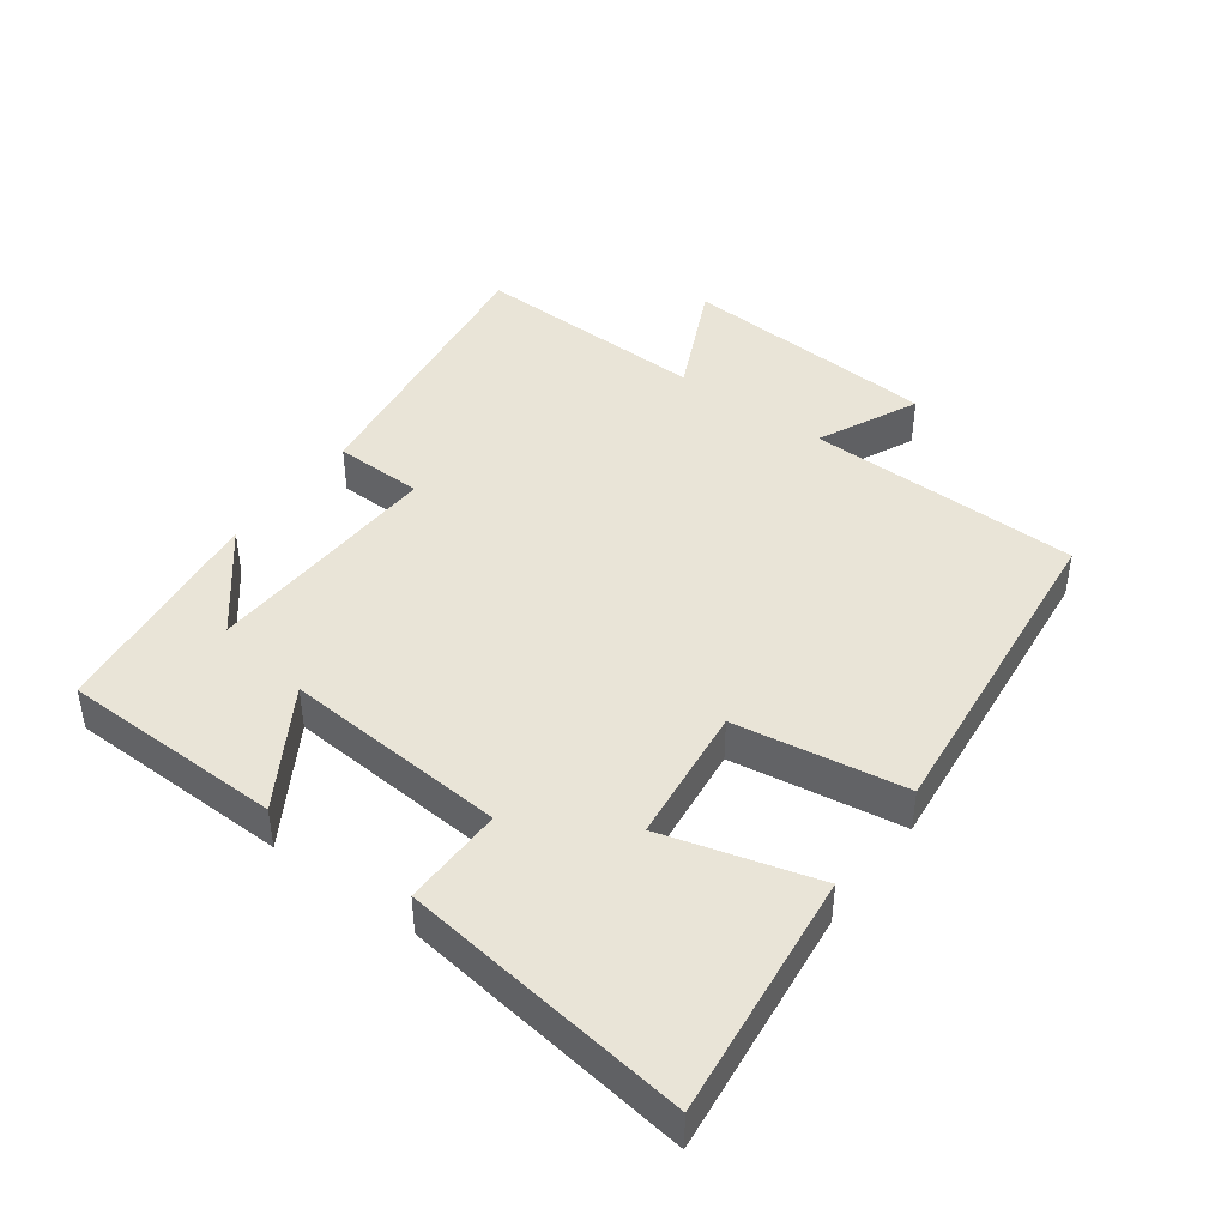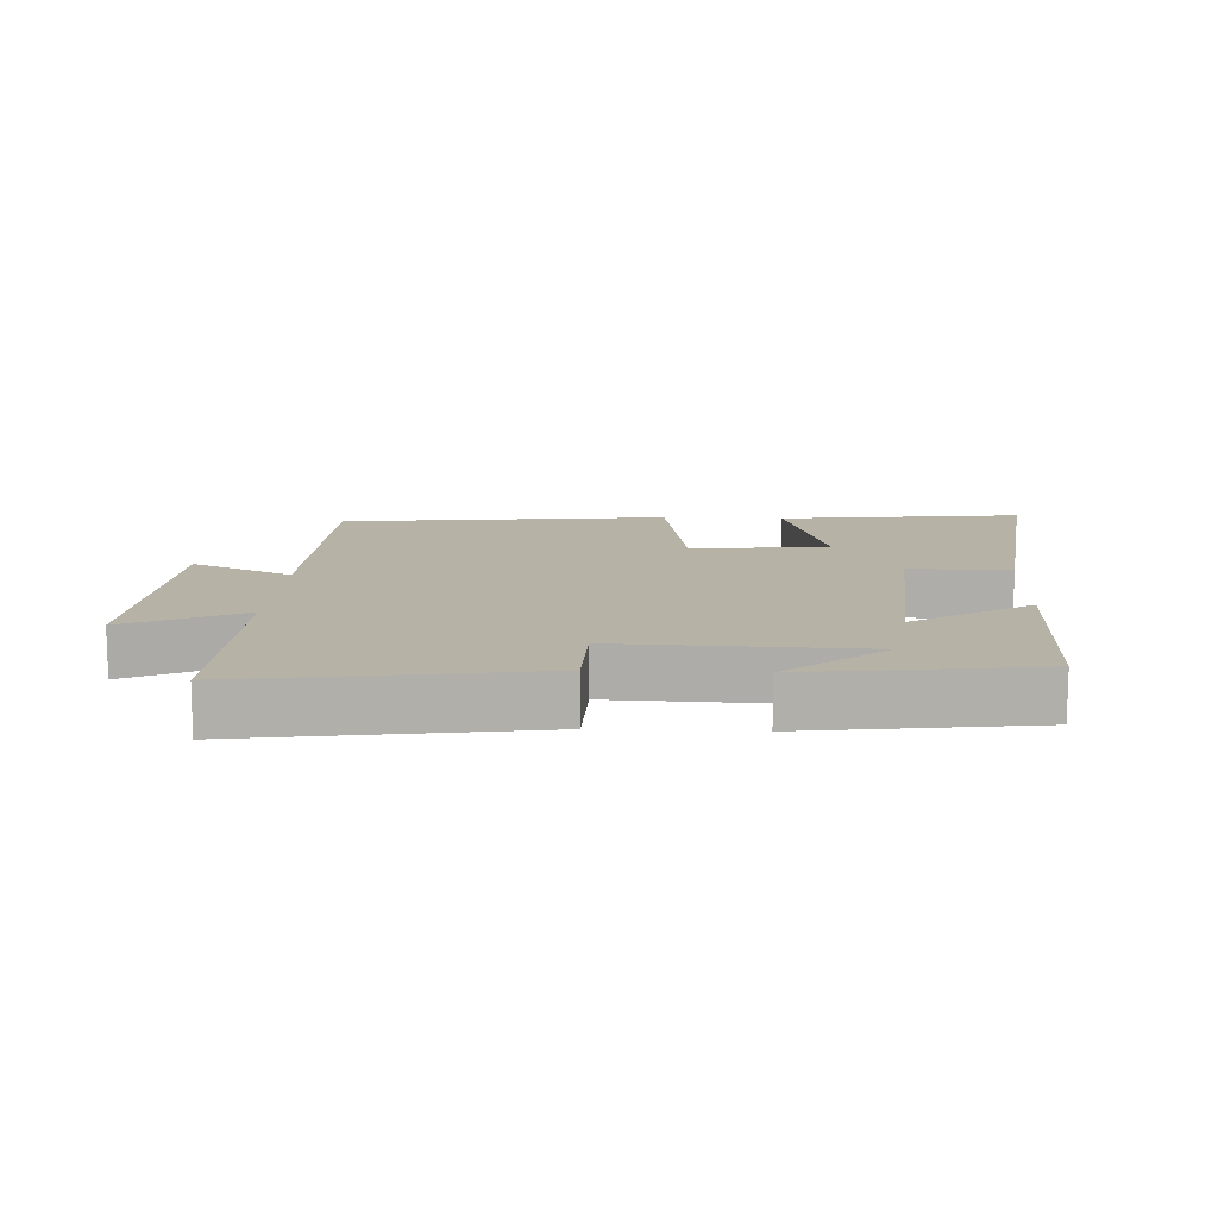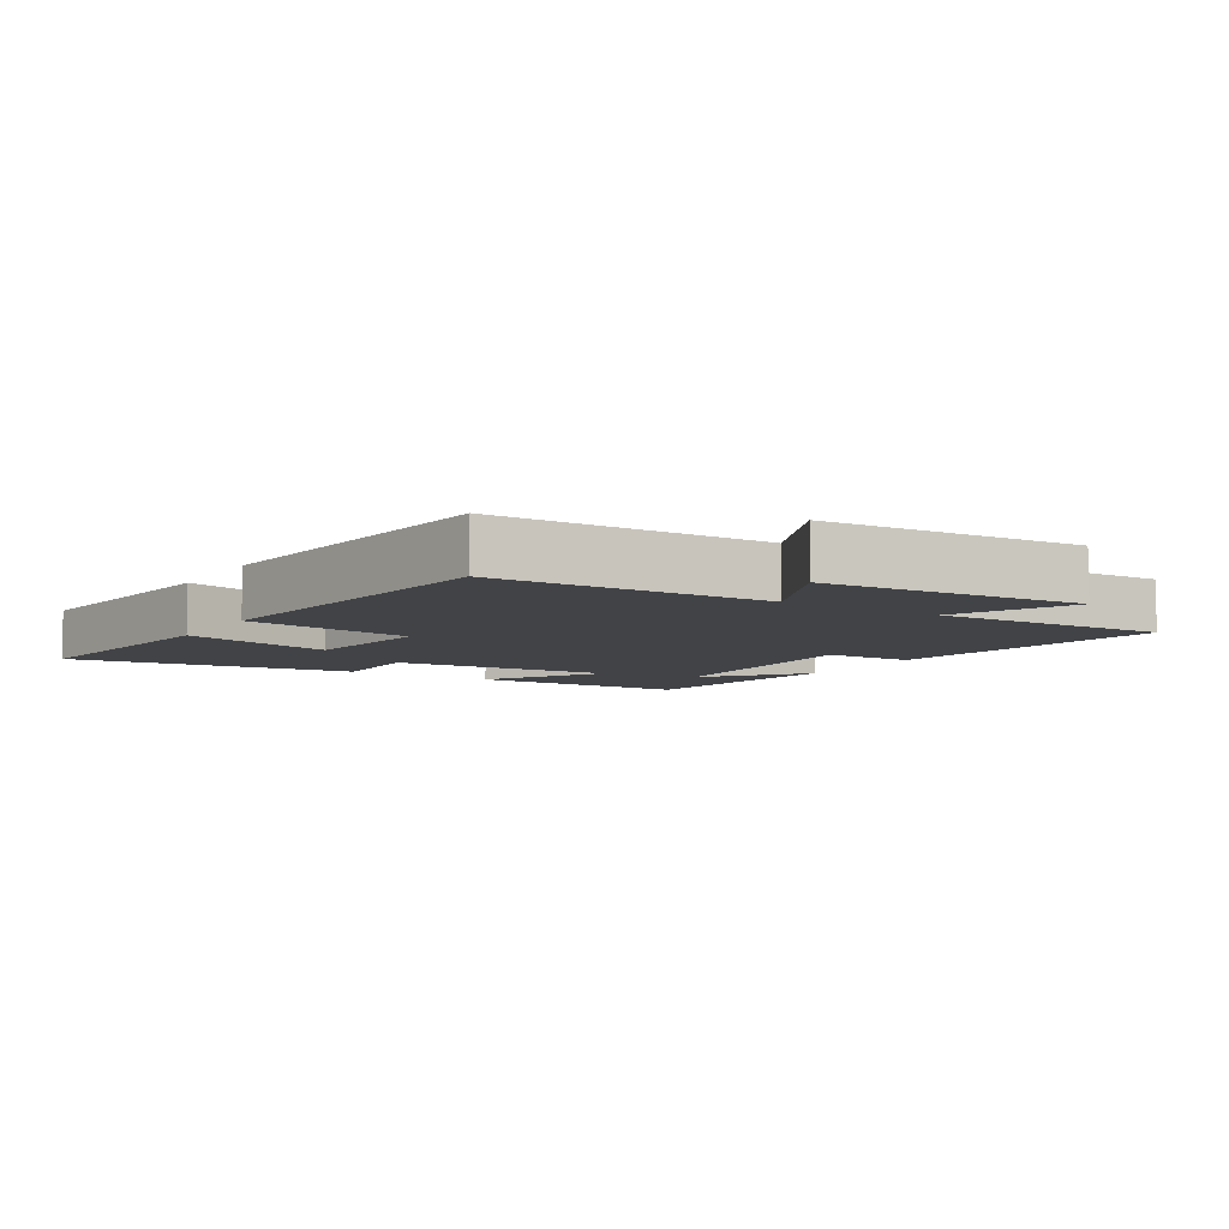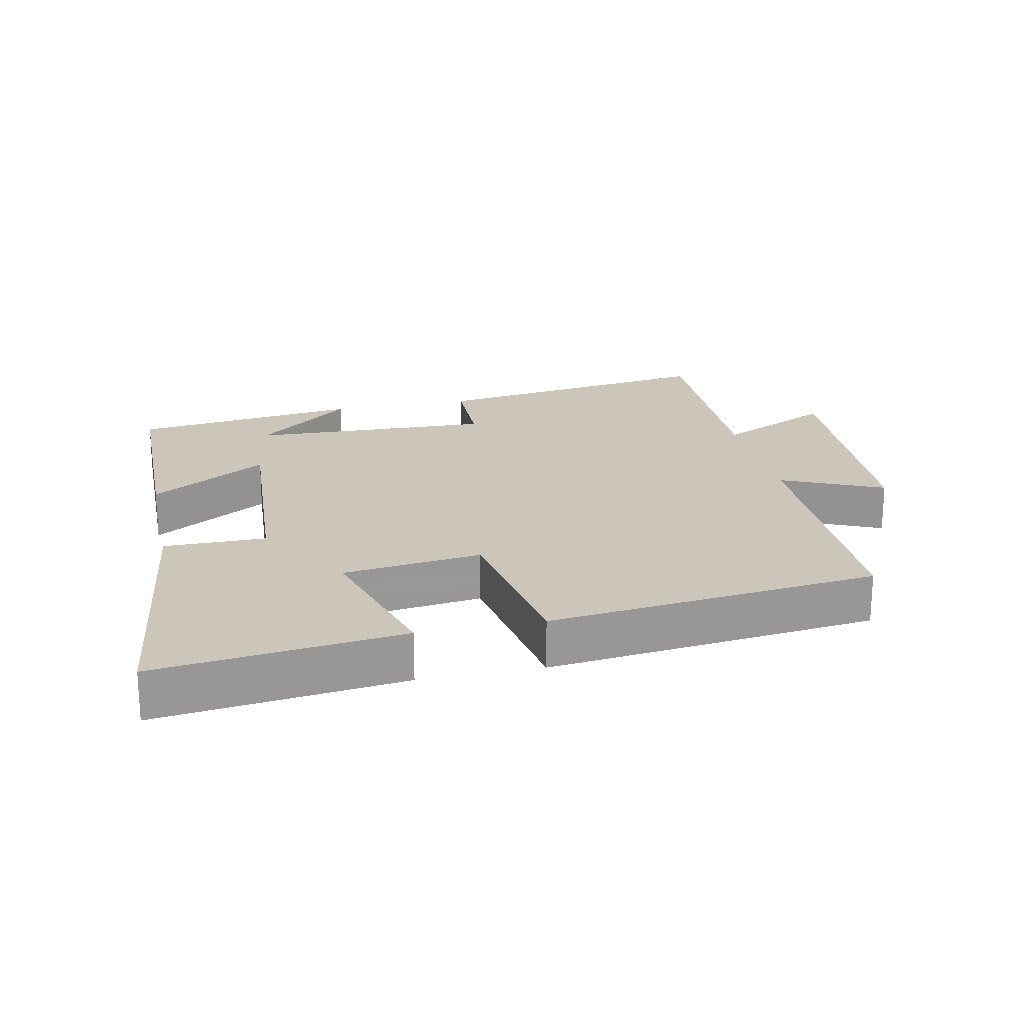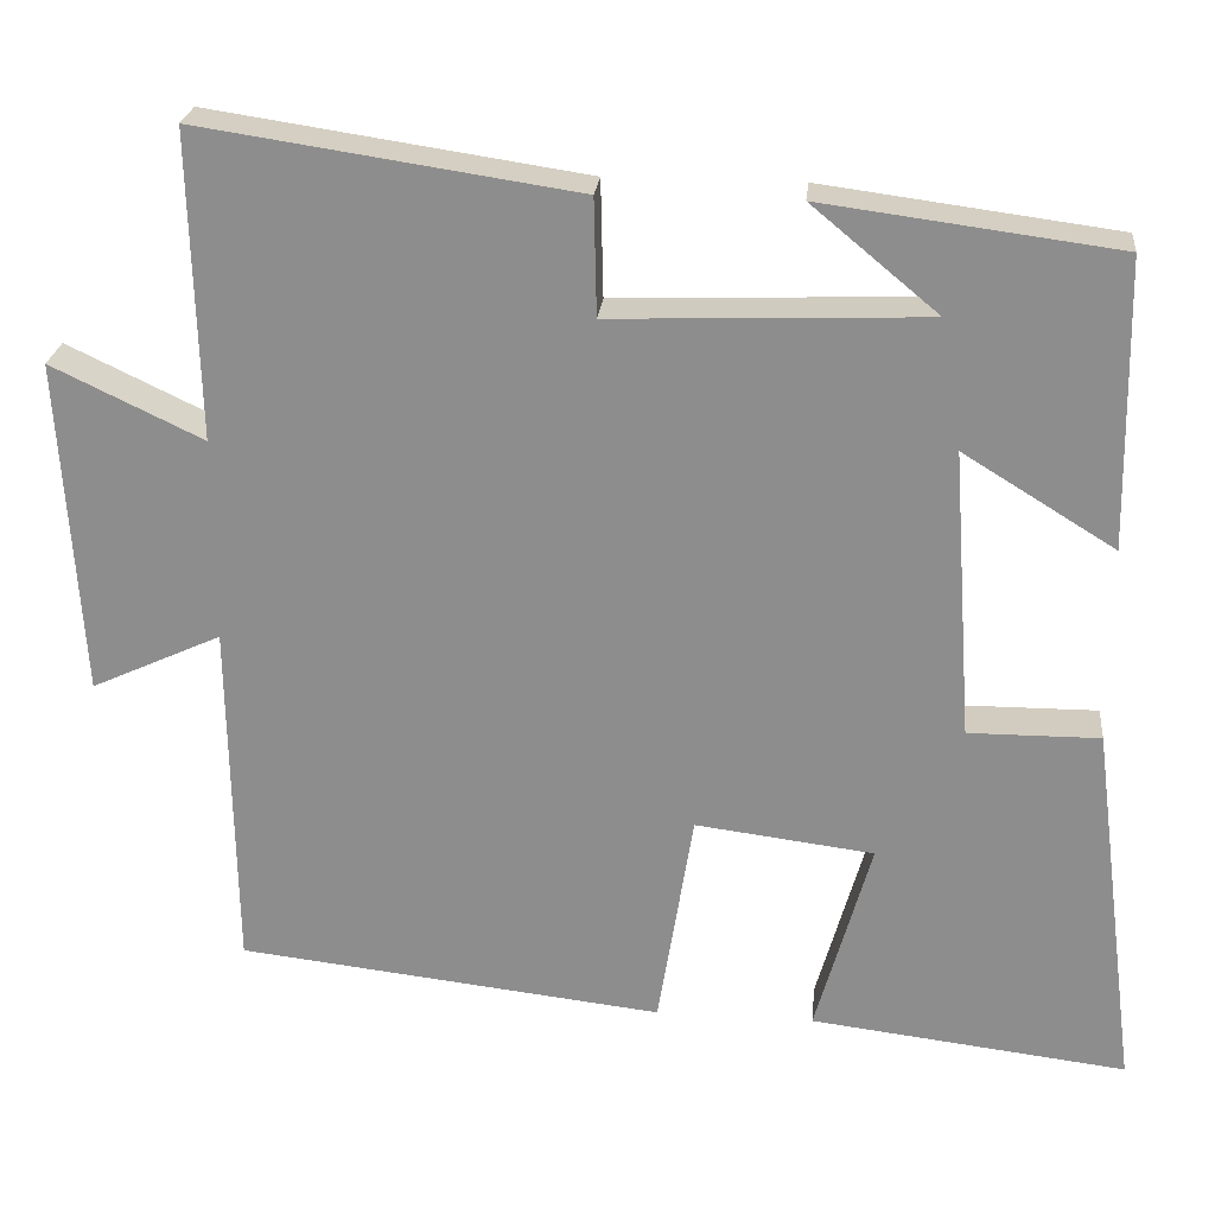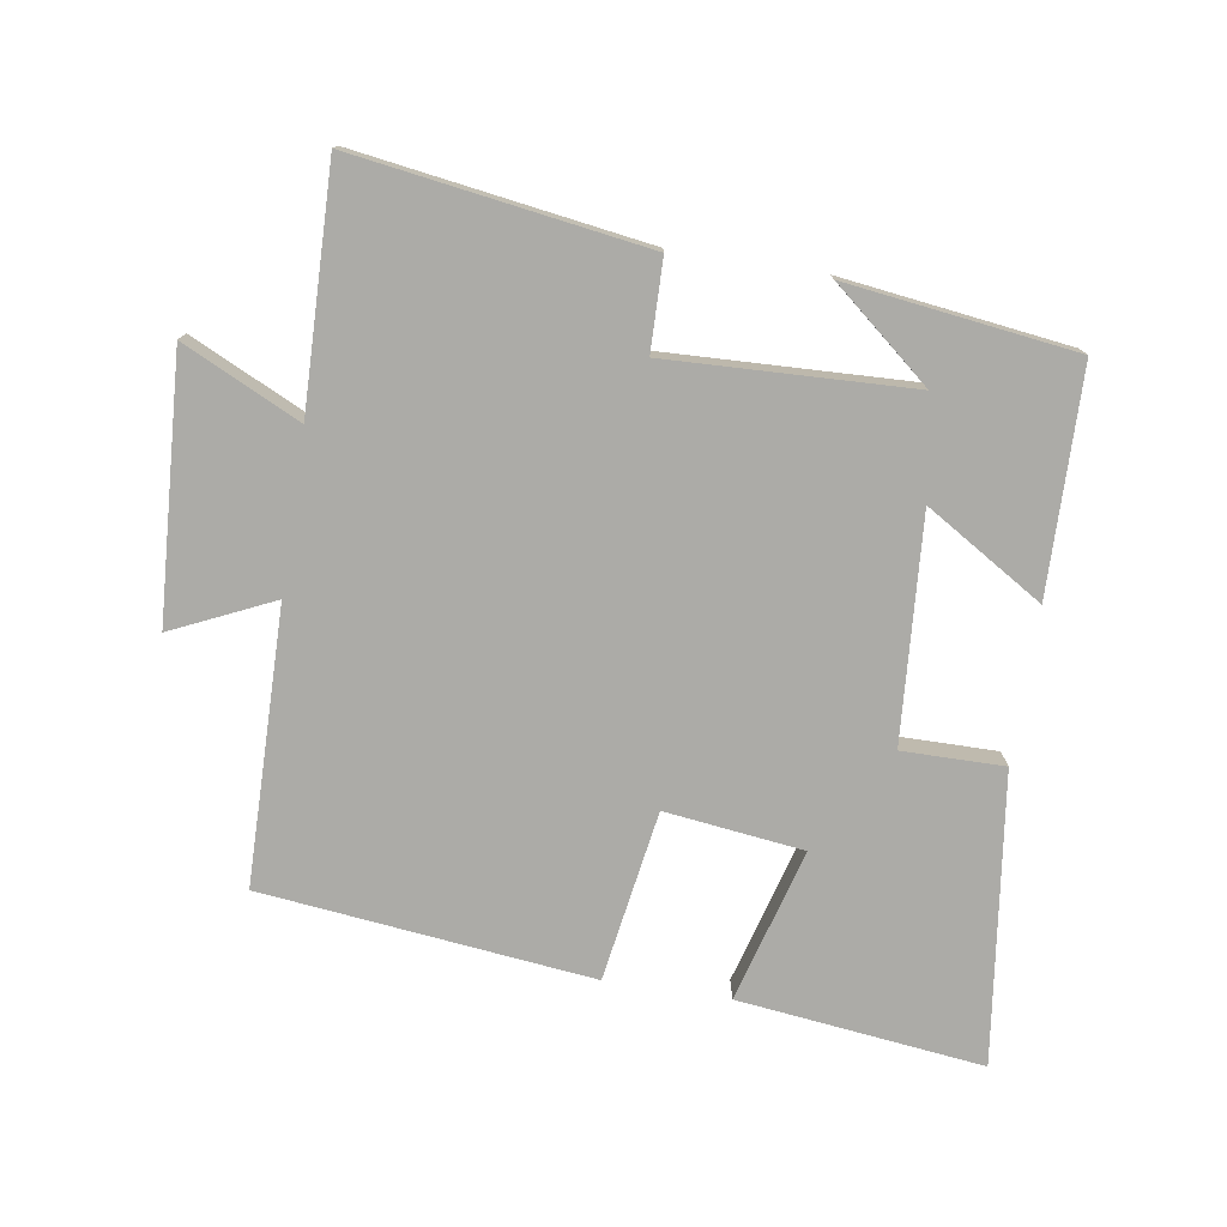
<metadata>
{"format":"obj","ext":"obj","renderer":"f3d","projection":"perspective","resolution":1024,"background":"white","views":[{"elev":43.4,"azim":126.6,"up":"+Y"},{"elev":12.4,"azim":2.6,"up":"+Y"},{"elev":-7.2,"azim":-121.7,"up":"+Y"},{"elev":20.8,"azim":167.7,"up":"+Y"},{"elev":24.4,"azim":5.7,"up":"+Z"},{"elev":-76.2,"azim":-8.9,"up":"+Y"}]}
</metadata>
<code>
v -0.509 0.07 0.565
v -0.071 0.07 0.5
v -0.068 0.07 0.364
v 0.298 0.07 0.378
v 0.151 0.07 0.5
v 0.494 0.07 0.455
v 0.5 0.07 0.119
v 0.323 0.07 0.228
v 0.347 0.07 -0.11
v 0.5 0.07 -0.109
v 0.556 0.07 -0.544
v 0.187 0.07 -0.5
v 0.252 0.07 -0.27
v 0.044 0.07 -0.244
v 0.003 0.07 -0.5
v -0.494 0.07 -0.444
v -0.5 0.07 -0.03
v -0.652 0.07 -0.1
v -0.676 0.07 0.292
v -0.5 0.07 0.208
v -0.509 0 0.565
v -0.071 0 0.5
v -0.068 0 0.364
v 0.298 0 0.378
v 0.151 0 0.5
v 0.494 0 0.455
v 0.5 0 0.119
v 0.323 0 0.228
v 0.347 0 -0.11
v 0.5 0 -0.109
v 0.556 0 -0.544
v 0.187 0 -0.5
v 0.252 0 -0.27
v 0.044 0 -0.244
v 0.003 0 -0.5
v -0.494 0 -0.444
v -0.5 0 -0.03
v -0.652 0 -0.1
v -0.676 0 0.292
v -0.5 0 0.208
f 17 18 19 20
f 16 17 20
f 15 16 20
f 14 15 20
f 13 14 20 1
f 11 12 13
f 10 11 13
f 9 10 13
f 8 9 13
f 6 7 8
f 4 5 6
f 4 6 8
f 3 4 8 13
f 1 2 3
f 1 3 13
f 40 39 38 37
f 40 37 36
f 40 36 35
f 40 35 34
f 21 40 34 33
f 33 32 31
f 33 31 30
f 33 30 29
f 33 29 28
f 28 27 26
f 26 25 24
f 28 26 24
f 33 28 24 23
f 23 22 21
f 33 23 21
f 1 21 22 2
f 2 22 23 3
f 3 23 24 4
f 4 24 25 5
f 5 25 26 6
f 6 26 27 7
f 7 27 28 8
f 8 28 29 9
f 9 29 30 10
f 10 30 31 11
f 11 31 32 12
f 12 32 33 13
f 13 33 34 14
f 14 34 35 15
f 15 35 36 16
f 16 36 37 17
f 17 37 38 18
f 18 38 39 19
f 19 39 40 20
f 20 40 21 1

</code>
